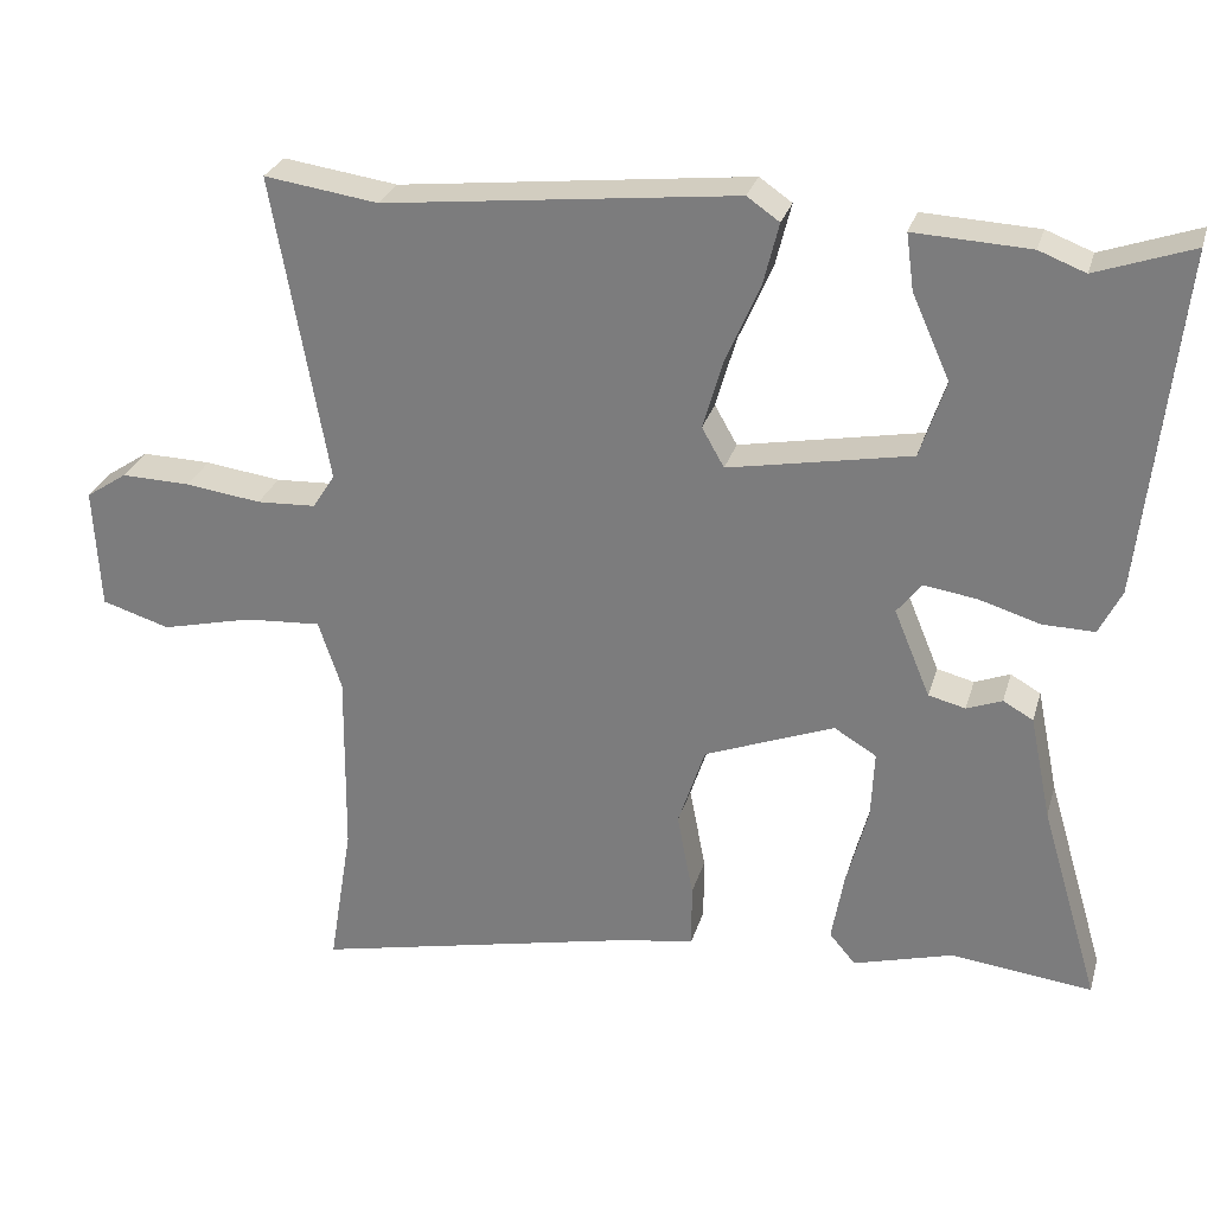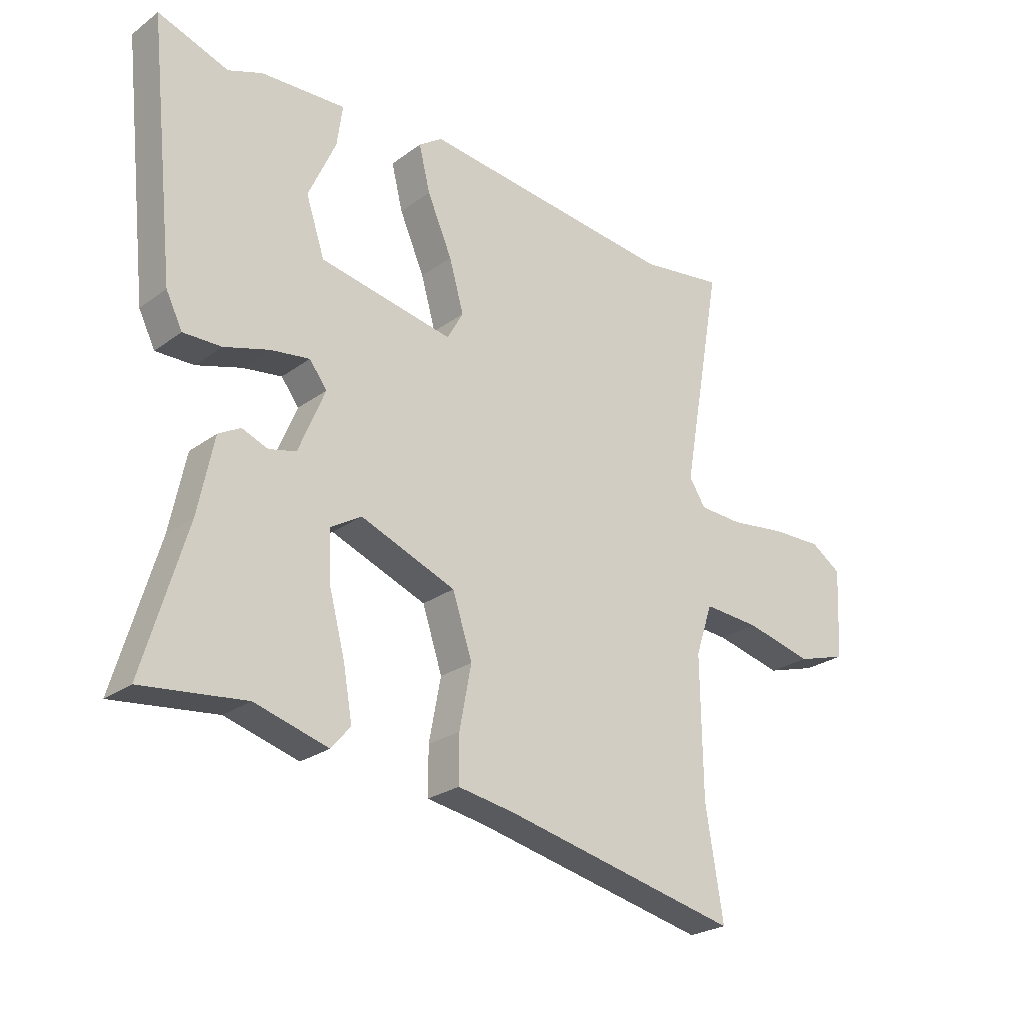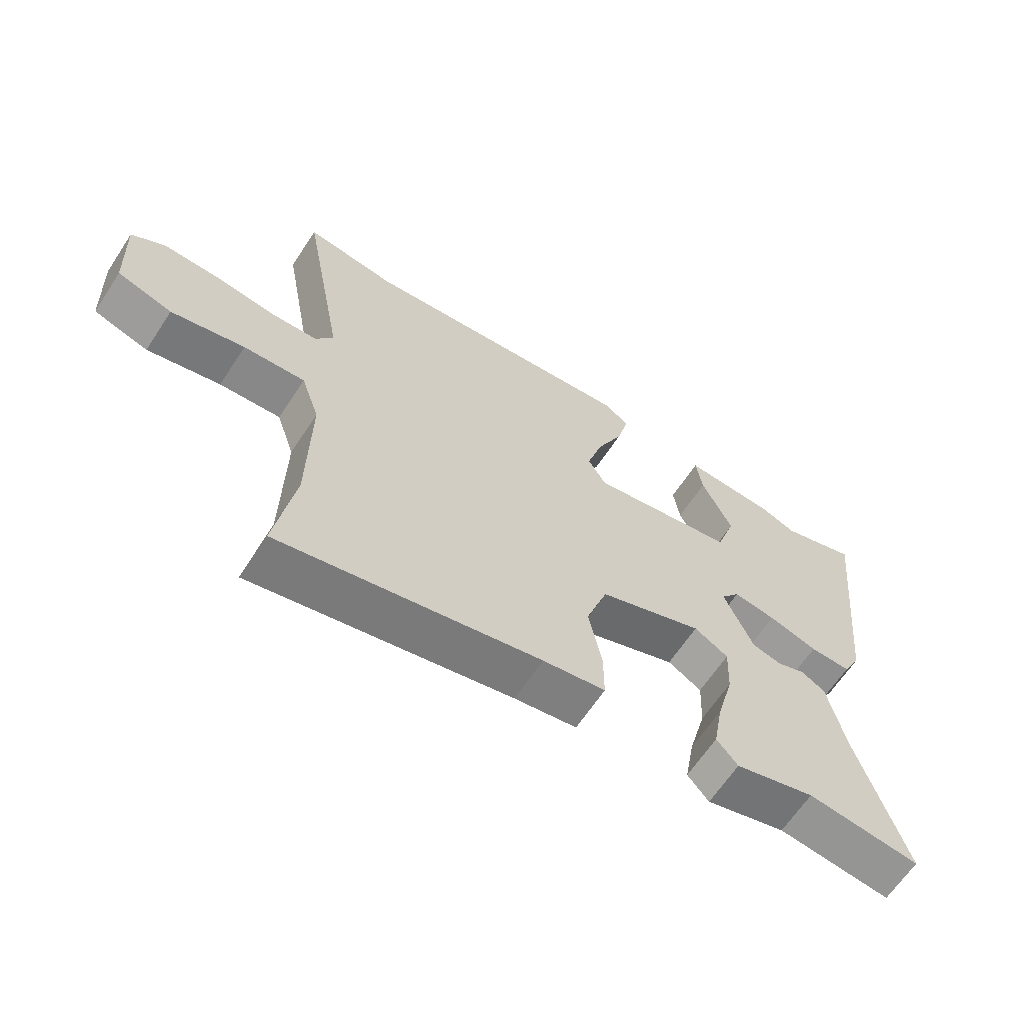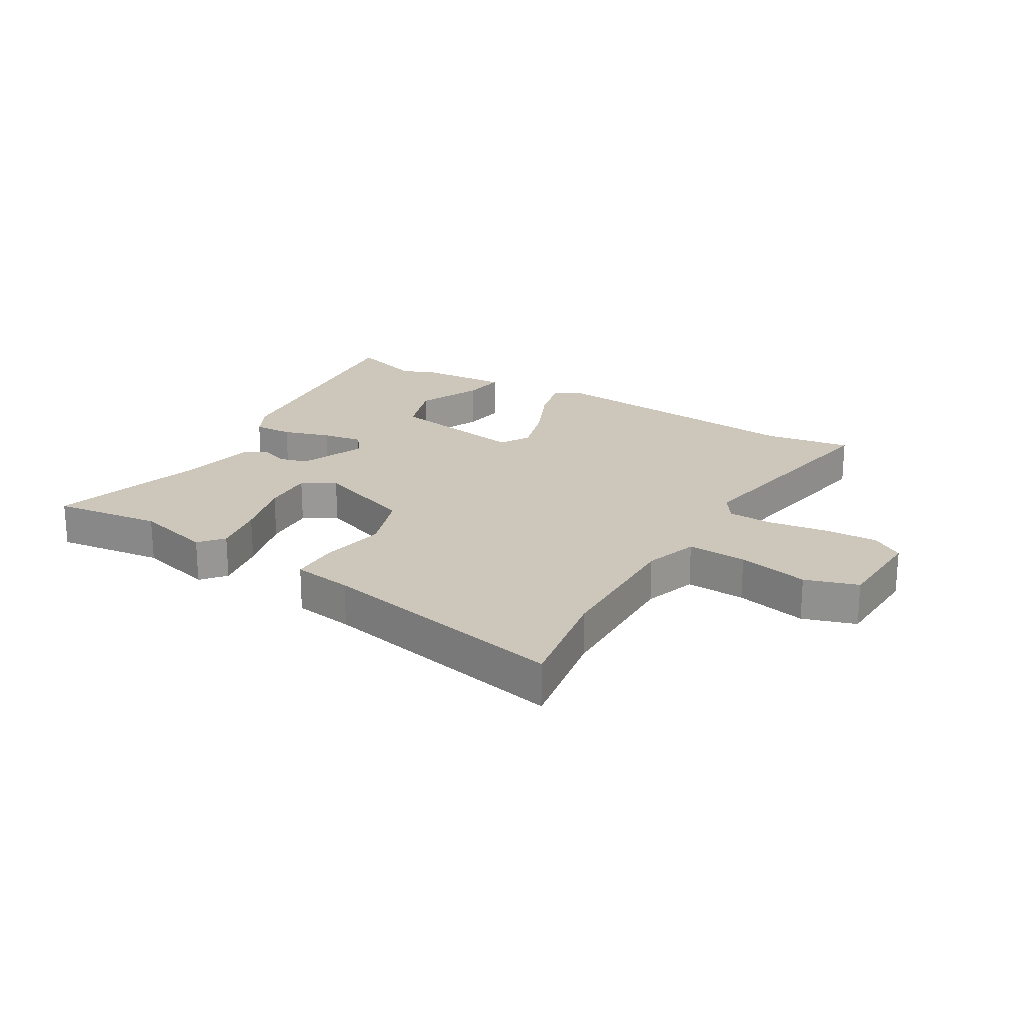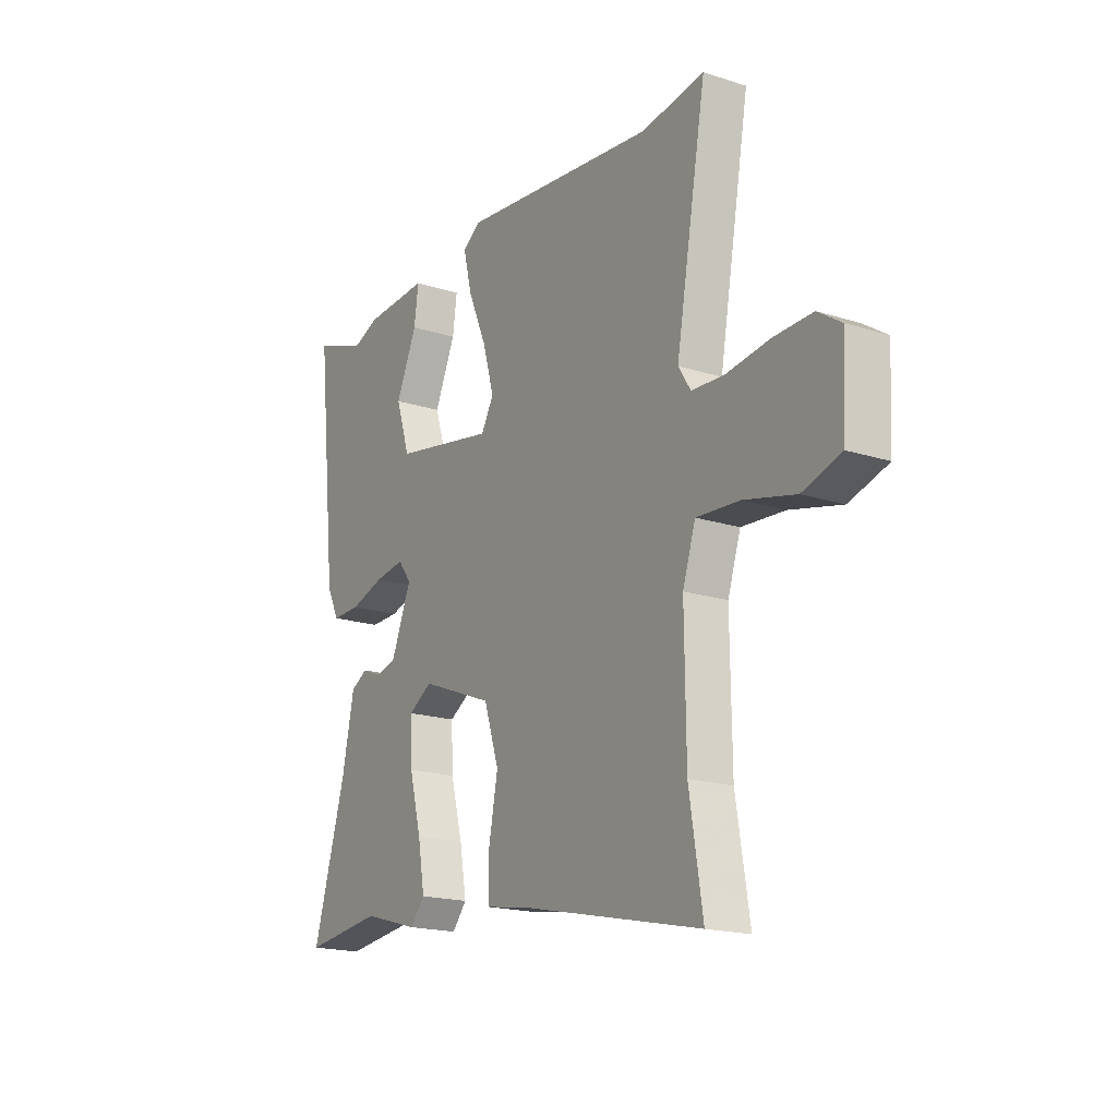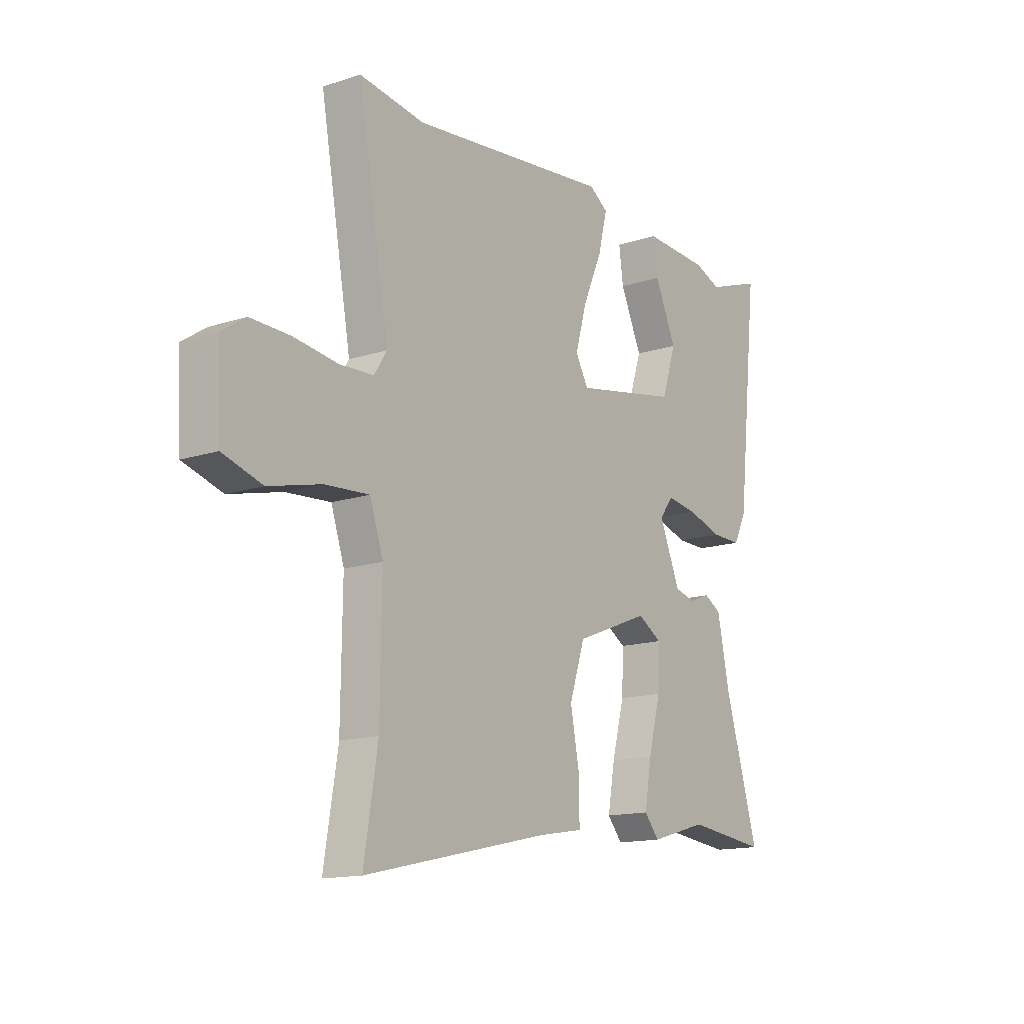
<metadata>
{"format":"obj","ext":"obj","renderer":"f3d","projection":"perspective","resolution":1024,"background":"white","views":[{"elev":28.0,"azim":15.3,"up":"+Z"},{"elev":-25.0,"azim":139.6,"up":"+Z"},{"elev":-64.6,"azim":-33.4,"up":"+Z"},{"elev":21.5,"azim":-149.8,"up":"+Y"},{"elev":-18.5,"azim":-121.5,"up":"+Z"},{"elev":-14.5,"azim":-54.6,"up":"+Z"}]}
</metadata>
<code>
v 0.536 0.07 -0.504
v 0.353 0.07 -0.483
v 0.223 0.07 -0.52
v 0.189 0.07 -0.48
v 0.205 0.07 -0.389
v 0.233 0.07 -0.283
v 0.237 0.07 -0.195
v 0.182 0.07 -0.162
v 0.013 0.07 -0.228
v -0.022 0.07 -0.334
v -0.001 0.07 -0.444
v -0.001 0.07 -0.526
v -0.102 0.07 -0.543
v -0.522 0.07 -0.636
v -0.491 0.07 -0.445
v -0.488 0.07 -0.201
v -0.518 0.07 -0.111
v -0.618 0.07 -0.118
v -0.737 0.07 -0.147
v -0.826 0.07 -0.12
v -0.834 0.07 0.039
v -0.78 0.07 0.075
v -0.69 0.07 0.073
v -0.591 0.07 0.06
v -0.514 0.07 0.064
v -0.485 0.07 0.109
v -0.556 0.07 0.508
v -0.408 0.07 0.487
v 0.049 0.07 0.539
v 0.091 0.07 0.51
v 0.071 0.07 0.429
v 0.027 0.07 0.328
v 0.001 0.07 0.237
v 0.03 0.07 0.186
v 0.267 0.07 0.231
v 0.3 0.07 0.331
v 0.251 0.07 0.44
v 0.241 0.07 0.513
v 0.391 0.07 0.506
v 0.451 0.07 0.483
v 0.576 0.07 0.527
v 0.528 0.07 0.081
v 0.499 0.07 0.023
v 0.432 0.07 0.024
v 0.352 0.07 0.048
v 0.283 0.07 0.058
v 0.252 0.07 0.017
v 0.299 0.07 -0.096
v 0.347 0.07 -0.108
v 0.393 0.07 -0.09
v 0.432 0.07 -0.112
v 0.46 0.07 -0.247
v 0.536 0 -0.504
v 0.353 0 -0.483
v 0.223 0 -0.52
v 0.189 0 -0.48
v 0.205 0 -0.389
v 0.233 0 -0.283
v 0.237 0 -0.195
v 0.182 0 -0.162
v 0.013 0 -0.228
v -0.022 0 -0.334
v -0.001 0 -0.444
v -0.001 0 -0.526
v -0.102 0 -0.543
v -0.522 0 -0.636
v -0.491 0 -0.445
v -0.488 0 -0.201
v -0.518 0 -0.111
v -0.618 0 -0.118
v -0.737 0 -0.147
v -0.826 0 -0.12
v -0.834 0 0.039
v -0.78 0 0.075
v -0.69 0 0.073
v -0.591 0 0.06
v -0.514 0 0.064
v -0.485 0 0.109
v -0.556 0 0.508
v -0.408 0 0.487
v 0.049 0 0.539
v 0.091 0 0.51
v 0.071 0 0.429
v 0.027 0 0.328
v 0.001 0 0.237
v 0.03 0 0.186
v 0.267 0 0.231
v 0.3 0 0.331
v 0.251 0 0.44
v 0.241 0 0.513
v 0.391 0 0.506
v 0.451 0 0.483
v 0.576 0 0.527
v 0.528 0 0.081
v 0.499 0 0.023
v 0.432 0 0.024
v 0.352 0 0.048
v 0.283 0 0.058
v 0.252 0 0.017
v 0.299 0 -0.096
v 0.347 0 -0.108
v 0.393 0 -0.09
v 0.432 0 -0.112
v 0.46 0 -0.247
f 49 50 51 52
f 48 49 52 1
f 42 43 44 45
f 40 41 42 45
f 40 45 46
f 39 40 46 47
f 36 37 38 39
f 35 36 39 47
f 29 30 31 32
f 28 29 32 33
f 26 27 28 33
f 25 26 33 34
f 21 22 23 24
f 21 24 25
f 18 19 20 21
f 17 18 21 25
f 16 17 25 34
f 13 14 15
f 10 11 12 13
f 9 10 13 15
f 3 4 5 6
f 2 3 6 7
f 48 1 2 7
f 47 48 7 8
f 35 47 8 9
f 16 34 35
f 9 15 16 35
f 104 103 102 101
f 53 104 101 100
f 97 96 95 94
f 97 94 93 92
f 98 97 92
f 99 98 92 91
f 91 90 89 88
f 99 91 88 87
f 84 83 82 81
f 85 84 81 80
f 85 80 79 78
f 86 85 78 77
f 76 75 74 73
f 77 76 73
f 73 72 71 70
f 77 73 70 69
f 86 77 69 68
f 67 66 65
f 65 64 63 62
f 67 65 62 61
f 58 57 56 55
f 59 58 55 54
f 59 54 53 100
f 60 59 100 99
f 61 60 99 87
f 87 86 68
f 87 68 67 61
f 1 53 54 2
f 2 54 55 3
f 3 55 56 4
f 4 56 57 5
f 5 57 58 6
f 6 58 59 7
f 7 59 60 8
f 8 60 61 9
f 9 61 62 10
f 10 62 63 11
f 11 63 64 12
f 12 64 65 13
f 13 65 66 14
f 14 66 67 15
f 15 67 68 16
f 16 68 69 17
f 17 69 70 18
f 18 70 71 19
f 19 71 72 20
f 20 72 73 21
f 21 73 74 22
f 22 74 75 23
f 23 75 76 24
f 24 76 77 25
f 25 77 78 26
f 26 78 79 27
f 27 79 80 28
f 28 80 81 29
f 29 81 82 30
f 30 82 83 31
f 31 83 84 32
f 32 84 85 33
f 33 85 86 34
f 34 86 87 35
f 35 87 88 36
f 36 88 89 37
f 37 89 90 38
f 38 90 91 39
f 39 91 92 40
f 40 92 93 41
f 41 93 94 42
f 42 94 95 43
f 43 95 96 44
f 44 96 97 45
f 45 97 98 46
f 46 98 99 47
f 47 99 100 48
f 48 100 101 49
f 49 101 102 50
f 50 102 103 51
f 51 103 104 52
f 52 104 53 1

</code>
